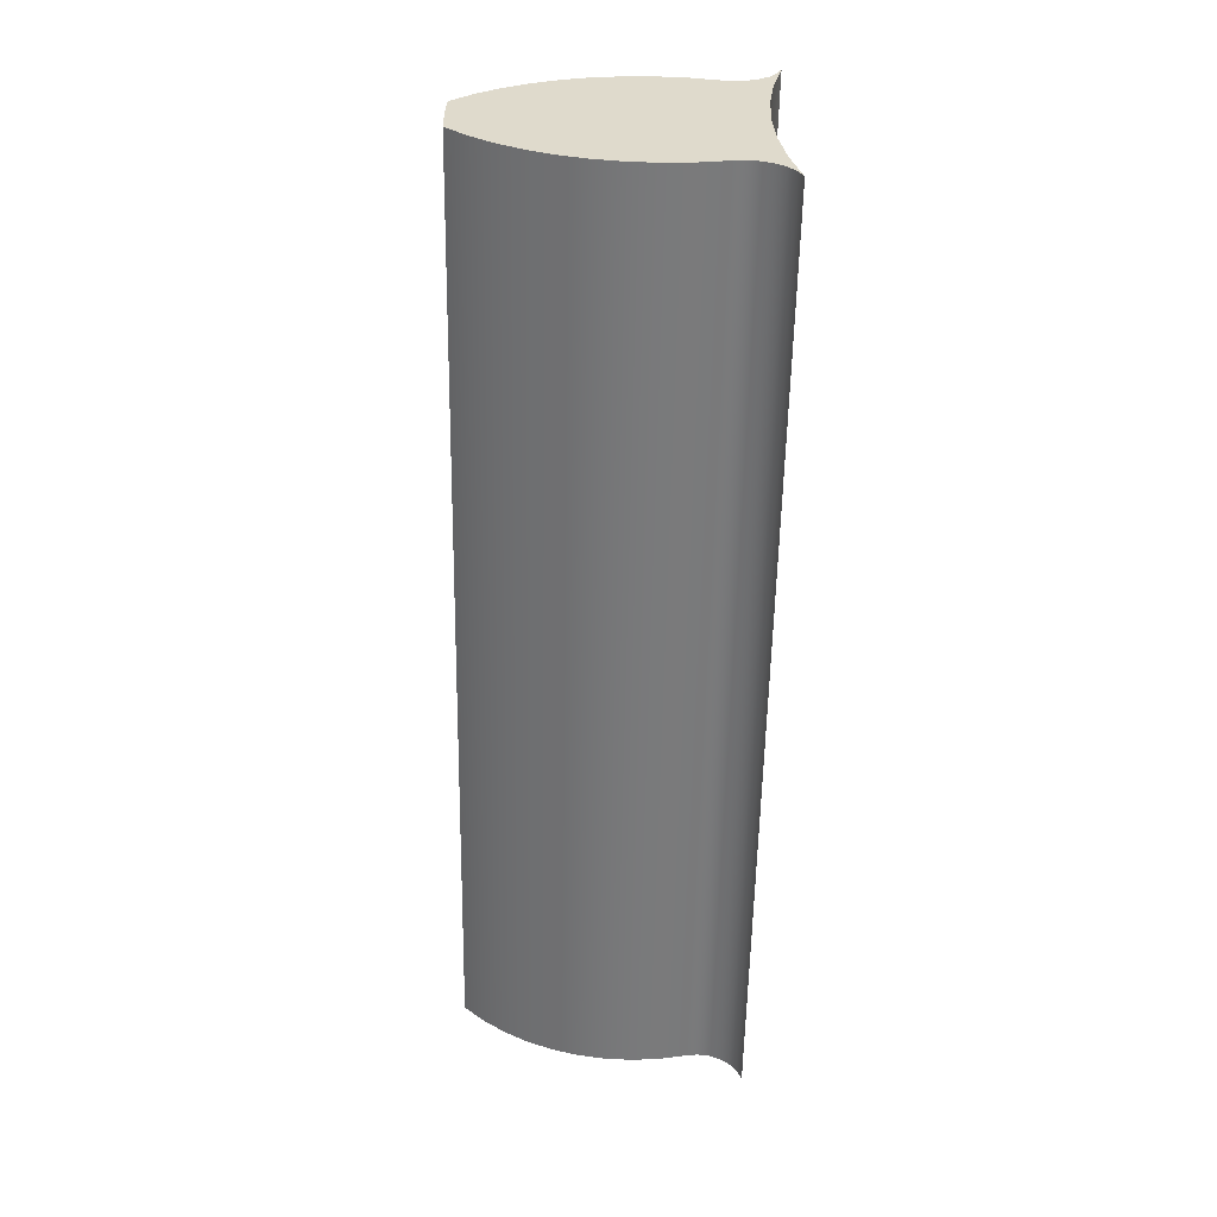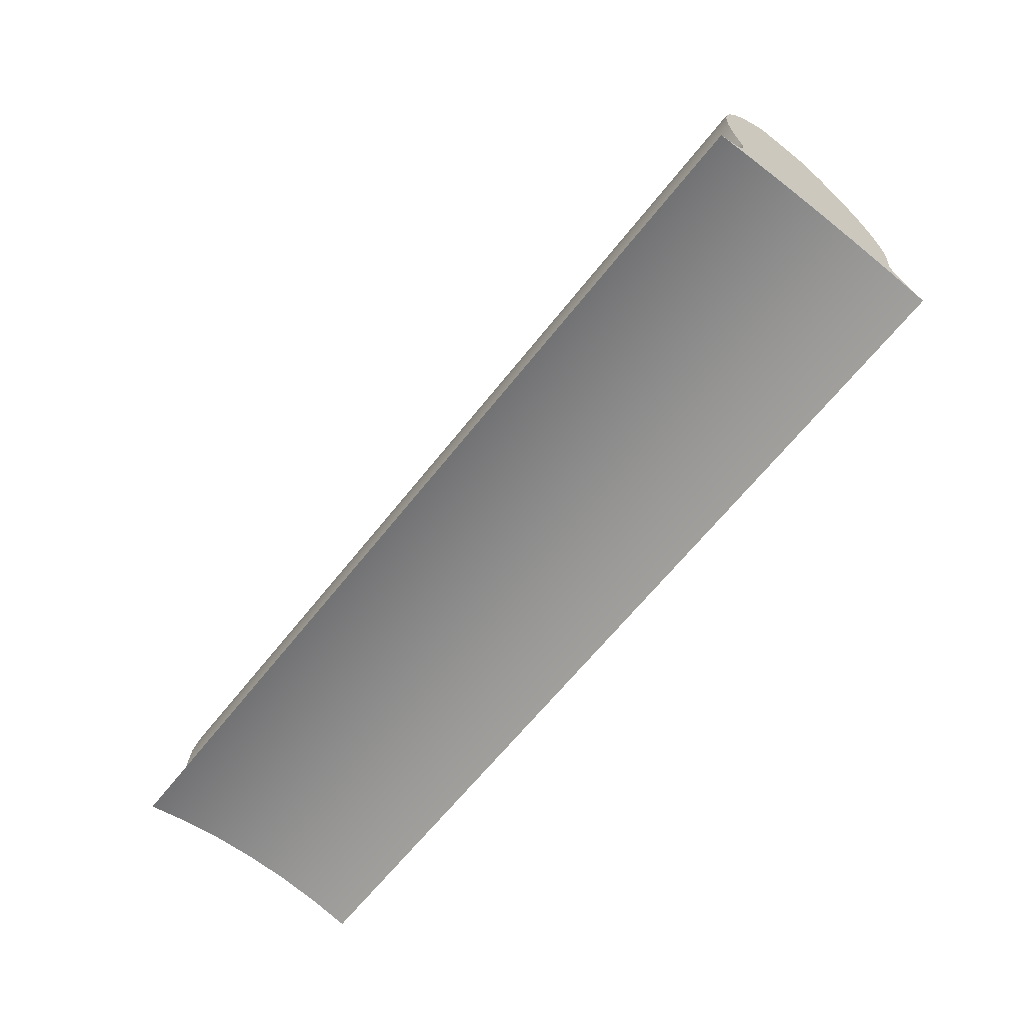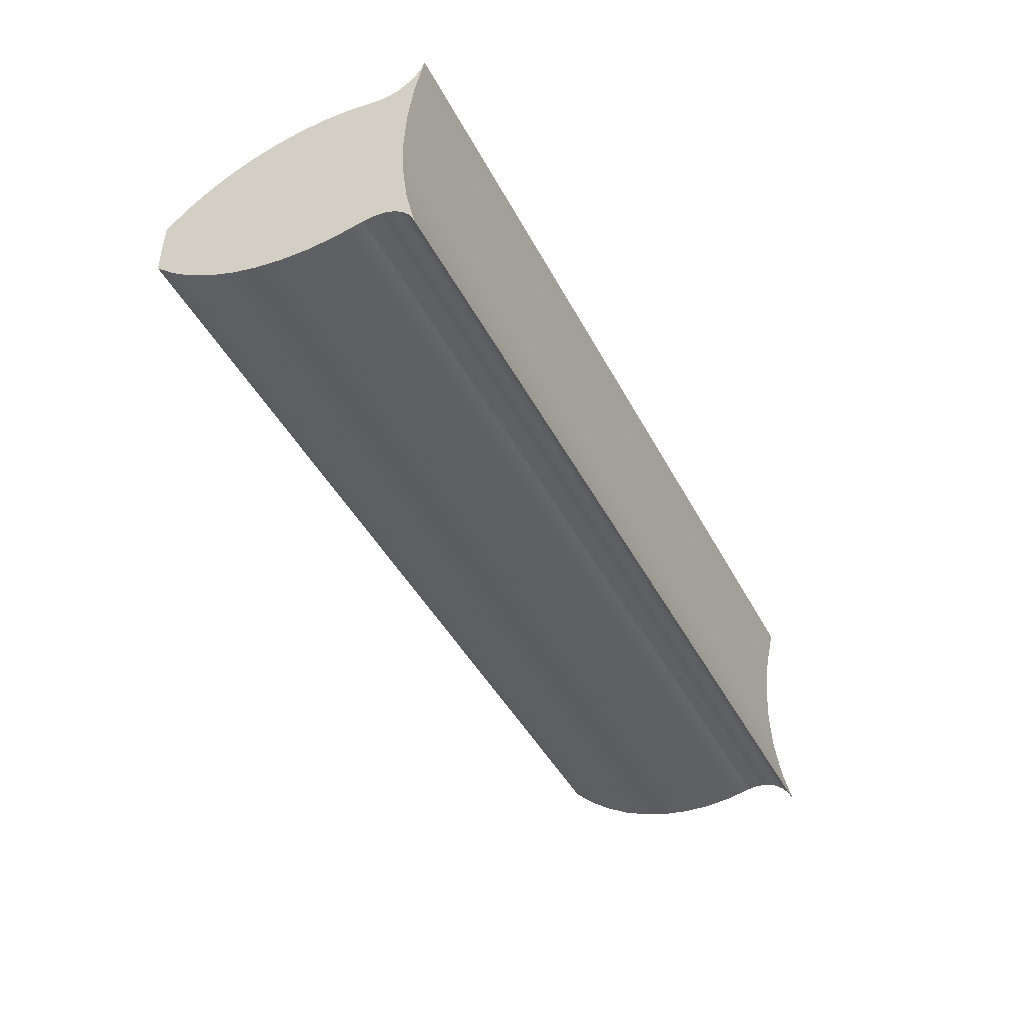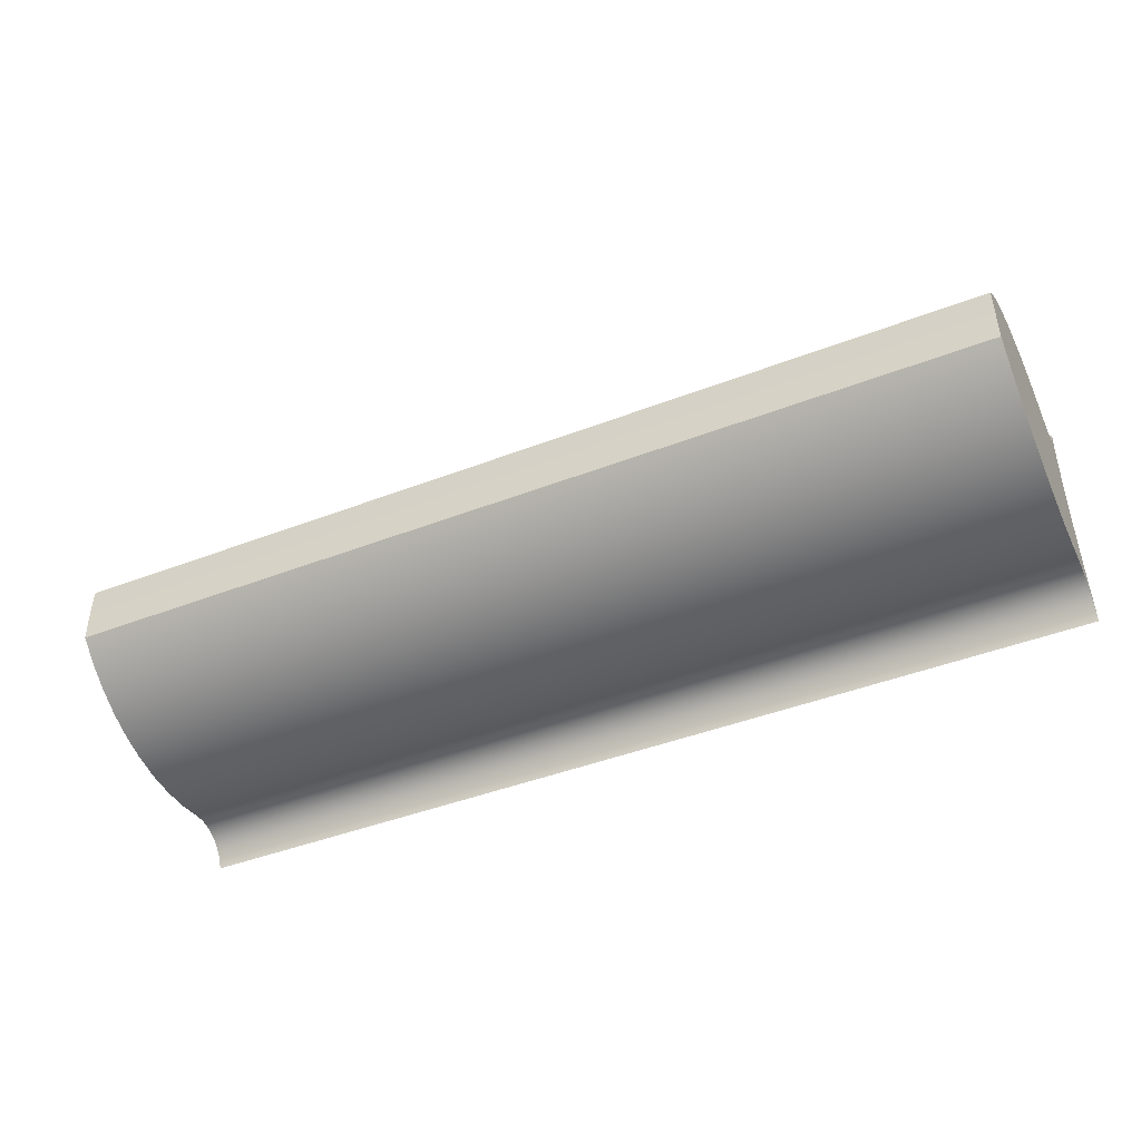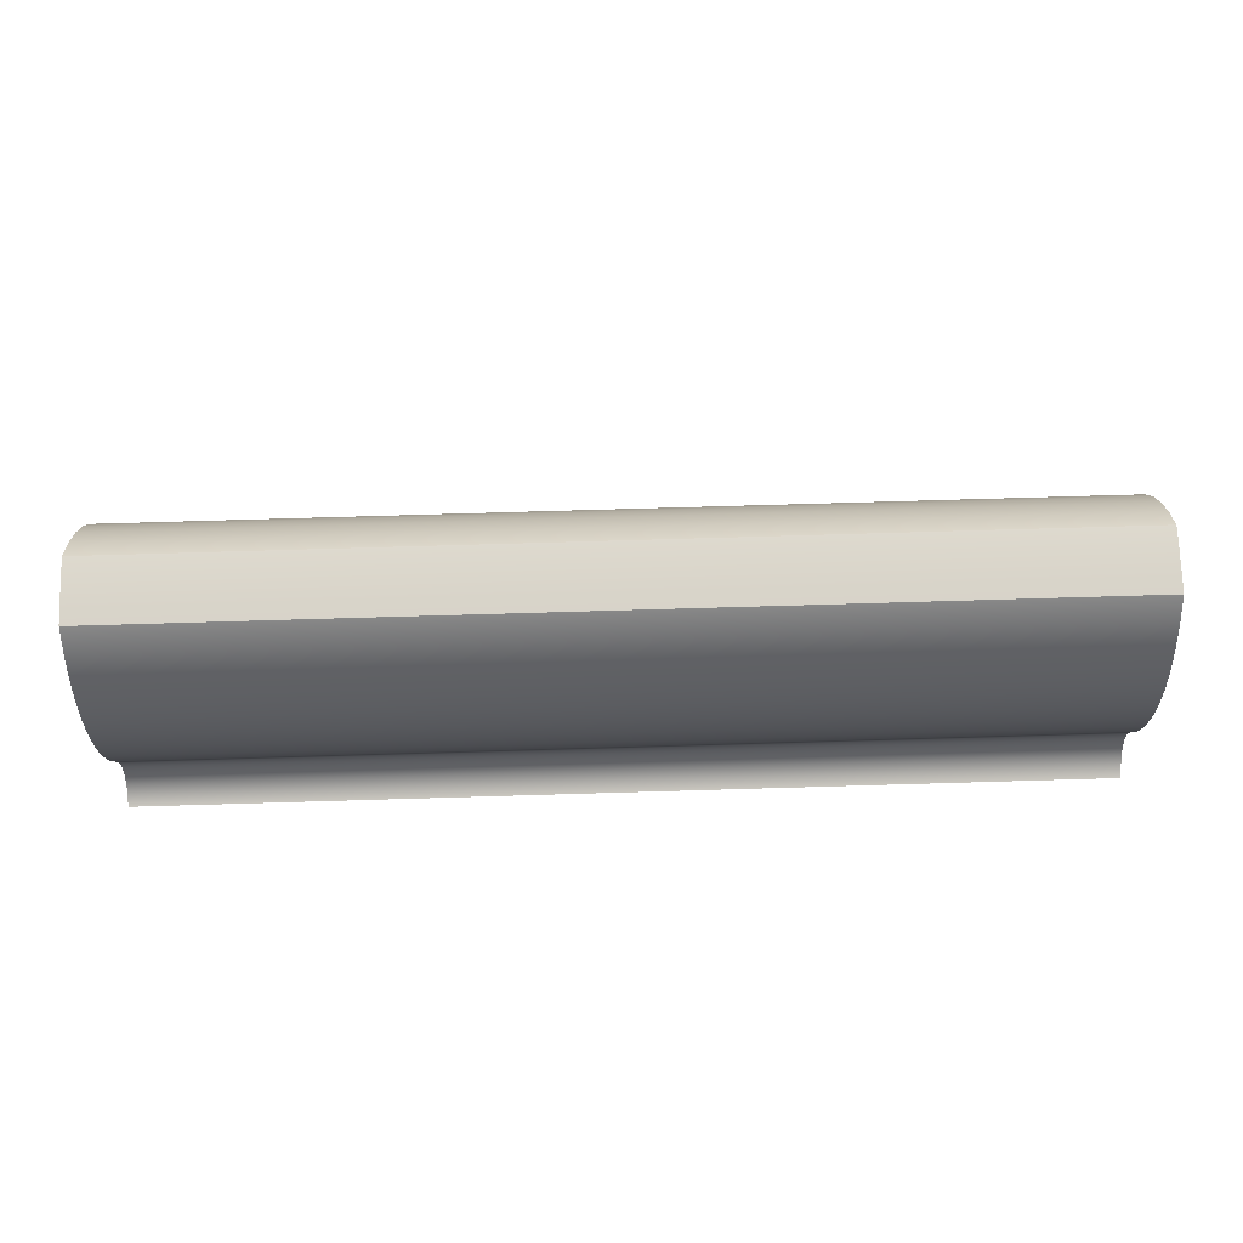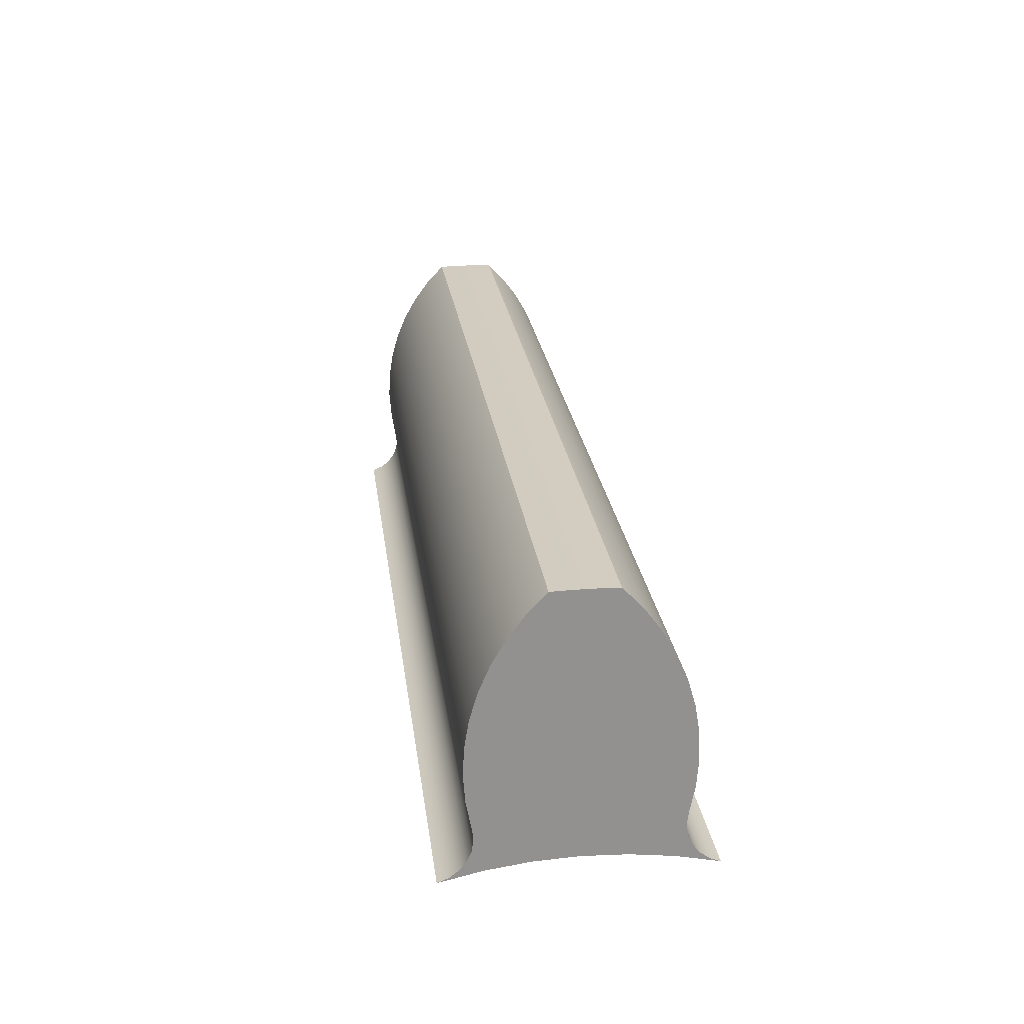
<metadata>
{"format":"obj","ext":"obj","renderer":"f3d","projection":"perspective","resolution":1024,"background":"white","views":[{"elev":-57.8,"azim":-91.0,"up":"+Z"},{"elev":-64.8,"azim":51.6,"up":"+Y"},{"elev":-44.8,"azim":-63.5,"up":"+Z"},{"elev":-44.3,"azim":-155.8,"up":"+Z"},{"elev":73.9,"azim":-1.7,"up":"+Y"},{"elev":24.3,"azim":82.6,"up":"+Y"}]}
</metadata>
<code>
v 0 0.7993 -0.03263
v 0 0.7999 -0.01088
v 0 0.7999 0.01088
v 0 0.7993 0.03263
v 1 0.7993 0.03263
v 1 0.7999 0.01088
v 1 0.7999 -0.01088
v 1 0.7993 -0.03263
v 0 0.5007 0.136
v 0 0.5107 0.09127
v 0 0.5168 0.04582
v 0 0.5188 -8.327e-17
v 0 0.5168 -0.04582
v 0 0.5107 -0.09127
v 0 0.5007 -0.136
v 1 0.5007 -0.136
v 1 0.5107 -0.09127
v 1 0.5168 -0.04582
v 1 0.5188 -8.327e-17
v 1 0.5168 0.04582
v 1 0.5107 0.09127
v 1 0.5007 0.136
v 1 0.5582 -0.1025
v 1 0.5869 -0.108
v 1 0.6161 -0.1101
v 1 0.6453 -0.1088
v 1 0.6741 -0.104
v 1 0.7022 -0.0959
v 1 0.7291 -0.08451
v 1 0.7545 -0.07003
v 1 0.778 -0.05266
v 1 0.7993 -0.03263
v 1 0.7999 -0.01088
v 1 0.7999 0.01088
v 1 0.7993 0.03263
v 1 0.778 0.05266
v 1 0.7545 0.07003
v 1 0.7291 0.08451
v 1 0.7022 0.0959
v 1 0.6741 0.104
v 1 0.6453 0.1088
v 1 0.6161 0.1101
v 1 0.5869 0.108
v 1 0.5582 0.1025
v 1 0.546 0.101
v 1 0.5339 0.1027
v 1 0.5226 0.1074
v 1 0.5128 0.1149
v 1 0.5054 0.1247
v 1 0.5007 0.136
v 1 0.5107 0.09127
v 1 0.5168 0.04582
v 1 0.5188 -8.327e-17
v 1 0.5168 -0.04582
v 1 0.5107 -0.09127
v 1 0.5007 -0.136
v 1 0.5054 -0.1247
v 1 0.5128 -0.1149
v 1 0.5226 -0.1074
v 1 0.5339 -0.1027
v 1 0.546 -0.101
v 0 0.7993 -0.03263
v 0 0.778 -0.05266
v 0 0.7545 -0.07003
v 0 0.7291 -0.08451
v 0 0.7022 -0.0959
v 0 0.6741 -0.104
v 0 0.6453 -0.1088
v 0 0.6161 -0.1101
v 0 0.5869 -0.108
v 0 0.5582 -0.1025
v 0 0.546 -0.101
v 0 0.5339 -0.1027
v 0 0.5226 -0.1074
v 0 0.5128 -0.1149
v 0 0.5054 -0.1247
v 0 0.5007 -0.136
v 0 0.5107 -0.09127
v 0 0.5168 -0.04582
v 0 0.5188 -8.327e-17
v 0 0.5168 0.04582
v 0 0.5107 0.09127
v 0 0.5007 0.136
v 0 0.5054 0.1247
v 0 0.5128 0.1149
v 0 0.5226 0.1074
v 0 0.5339 0.1027
v 0 0.546 0.101
v 0 0.5582 0.1025
v 0 0.5869 0.108
v 0 0.6161 0.1101
v 0 0.6453 0.1088
v 0 0.6741 0.104
v 0 0.7022 0.0959
v 0 0.7291 0.08451
v 0 0.7545 0.07003
v 0 0.778 0.05266
v 0 0.7993 0.03263
v 0 0.7999 0.01088
v 0 0.7999 -0.01088
v 0 0.5007 -0.136
v 0 0.5054 -0.1247
v 0 0.5128 -0.1149
v 0 0.5226 -0.1074
v 0 0.5339 -0.1027
v 0 0.546 -0.101
v 0 0.5582 -0.1025
v 1 0.5582 -0.1025
v 1 0.546 -0.101
v 1 0.5339 -0.1027
v 1 0.5226 -0.1074
v 1 0.5128 -0.1149
v 1 0.5054 -0.1247
v 1 0.5007 -0.136
v 0 0.5582 0.1025
v 0 0.546 0.101
v 0 0.5339 0.1027
v 0 0.5226 0.1074
v 0 0.5128 0.1149
v 0 0.5054 0.1247
v 0 0.5007 0.136
v 1 0.5007 0.136
v 1 0.5054 0.1247
v 1 0.5128 0.1149
v 1 0.5226 0.1074
v 1 0.5339 0.1027
v 1 0.546 0.101
v 1 0.5582 0.1025
v 0 0.7993 0.03263
v 0 0.778 0.05266
v 0 0.7545 0.07003
v 0 0.7291 0.08451
v 0 0.7022 0.0959
v 0 0.6741 0.104
v 0 0.6453 0.1088
v 0 0.6161 0.1101
v 0 0.5869 0.108
v 0 0.5582 0.1025
v 1 0.5582 0.1025
v 1 0.5869 0.108
v 1 0.6161 0.1101
v 1 0.6453 0.1088
v 1 0.6741 0.104
v 1 0.7022 0.0959
v 1 0.7291 0.08451
v 1 0.7545 0.07003
v 1 0.778 0.05266
v 1 0.7993 0.03263
v 0 0.5582 -0.1025
v 0 0.5869 -0.108
v 0 0.6161 -0.1101
v 0 0.6453 -0.1088
v 0 0.6741 -0.104
v 0 0.7022 -0.0959
v 0 0.7291 -0.08451
v 0 0.7545 -0.07003
v 0 0.778 -0.05266
v 0 0.7993 -0.03263
v 1 0.7993 -0.03263
v 1 0.778 -0.05266
v 1 0.7545 -0.07003
v 1 0.7291 -0.08451
v 1 0.7022 -0.0959
v 1 0.6741 -0.104
v 1 0.6453 -0.1088
v 1 0.6161 -0.1101
v 1 0.5869 -0.108
v 1 0.5582 -0.1025
f 8 1 7
f 7 1 2
f 7 2 3
f 4 5 3
f 3 5 6
f 3 6 7
f 22 9 21
f 21 9 10
f 21 10 20
f 20 10 11
f 20 11 19
f 19 11 12
f 19 12 18
f 18 12 13
f 18 13 17
f 17 13 14
f 17 14 16
f 16 14 15
f 61 23 54
f 54 23 24
f 54 24 53
f 53 24 25
f 53 25 26
f 27 40 26
f 26 40 41
f 26 41 53
f 53 41 42
f 53 42 43
f 40 27 39
f 39 27 28
f 39 28 38
f 38 28 29
f 38 29 37
f 37 29 30
f 37 30 36
f 36 30 31
f 36 31 34
f 34 31 33
f 33 31 32
f 34 35 36
f 53 43 52
f 52 43 44
f 52 44 45
f 45 46 52
f 52 46 51
f 51 46 47
f 51 47 48
f 48 49 51
f 51 49 50
f 61 54 60
f 60 54 55
f 60 55 59
f 59 55 58
f 58 55 57
f 57 55 56
f 62 63 100
f 100 63 97
f 100 97 99
f 99 97 98
f 97 63 96
f 96 63 64
f 96 64 95
f 95 64 65
f 95 65 94
f 94 65 66
f 94 66 93
f 93 66 67
f 93 67 92
f 92 67 68
f 92 68 80
f 80 68 69
f 80 69 70
f 80 70 79
f 79 70 71
f 79 71 72
f 72 73 79
f 79 73 78
f 78 73 74
f 78 74 75
f 75 76 78
f 78 76 77
f 81 90 80
f 80 90 91
f 80 91 92
f 82 87 81
f 81 87 88
f 81 88 89
f 83 84 82
f 82 84 85
f 82 85 86
f 86 87 82
f 89 90 81
f 114 101 113
f 113 101 102
f 113 102 112
f 112 102 103
f 112 103 111
f 111 103 104
f 111 104 110
f 110 104 105
f 110 105 109
f 109 105 106
f 109 106 108
f 108 106 107
f 128 115 127
f 127 115 116
f 127 116 126
f 126 116 117
f 126 117 125
f 125 117 118
f 125 118 124
f 124 118 119
f 124 119 123
f 123 119 120
f 123 120 122
f 122 120 121
f 148 129 147
f 147 129 130
f 147 130 146
f 146 130 131
f 146 131 145
f 145 131 132
f 145 132 144
f 144 132 133
f 144 133 143
f 143 133 134
f 143 134 142
f 142 134 135
f 142 135 141
f 141 135 136
f 141 136 140
f 140 136 137
f 140 137 139
f 139 137 138
f 168 149 167
f 167 149 150
f 167 150 166
f 166 150 151
f 166 151 165
f 165 151 152
f 165 152 164
f 164 152 153
f 164 153 163
f 163 153 154
f 163 154 162
f 162 154 155
f 162 155 161
f 161 155 156
f 161 156 160
f 160 156 157
f 160 157 159
f 159 157 158

</code>
